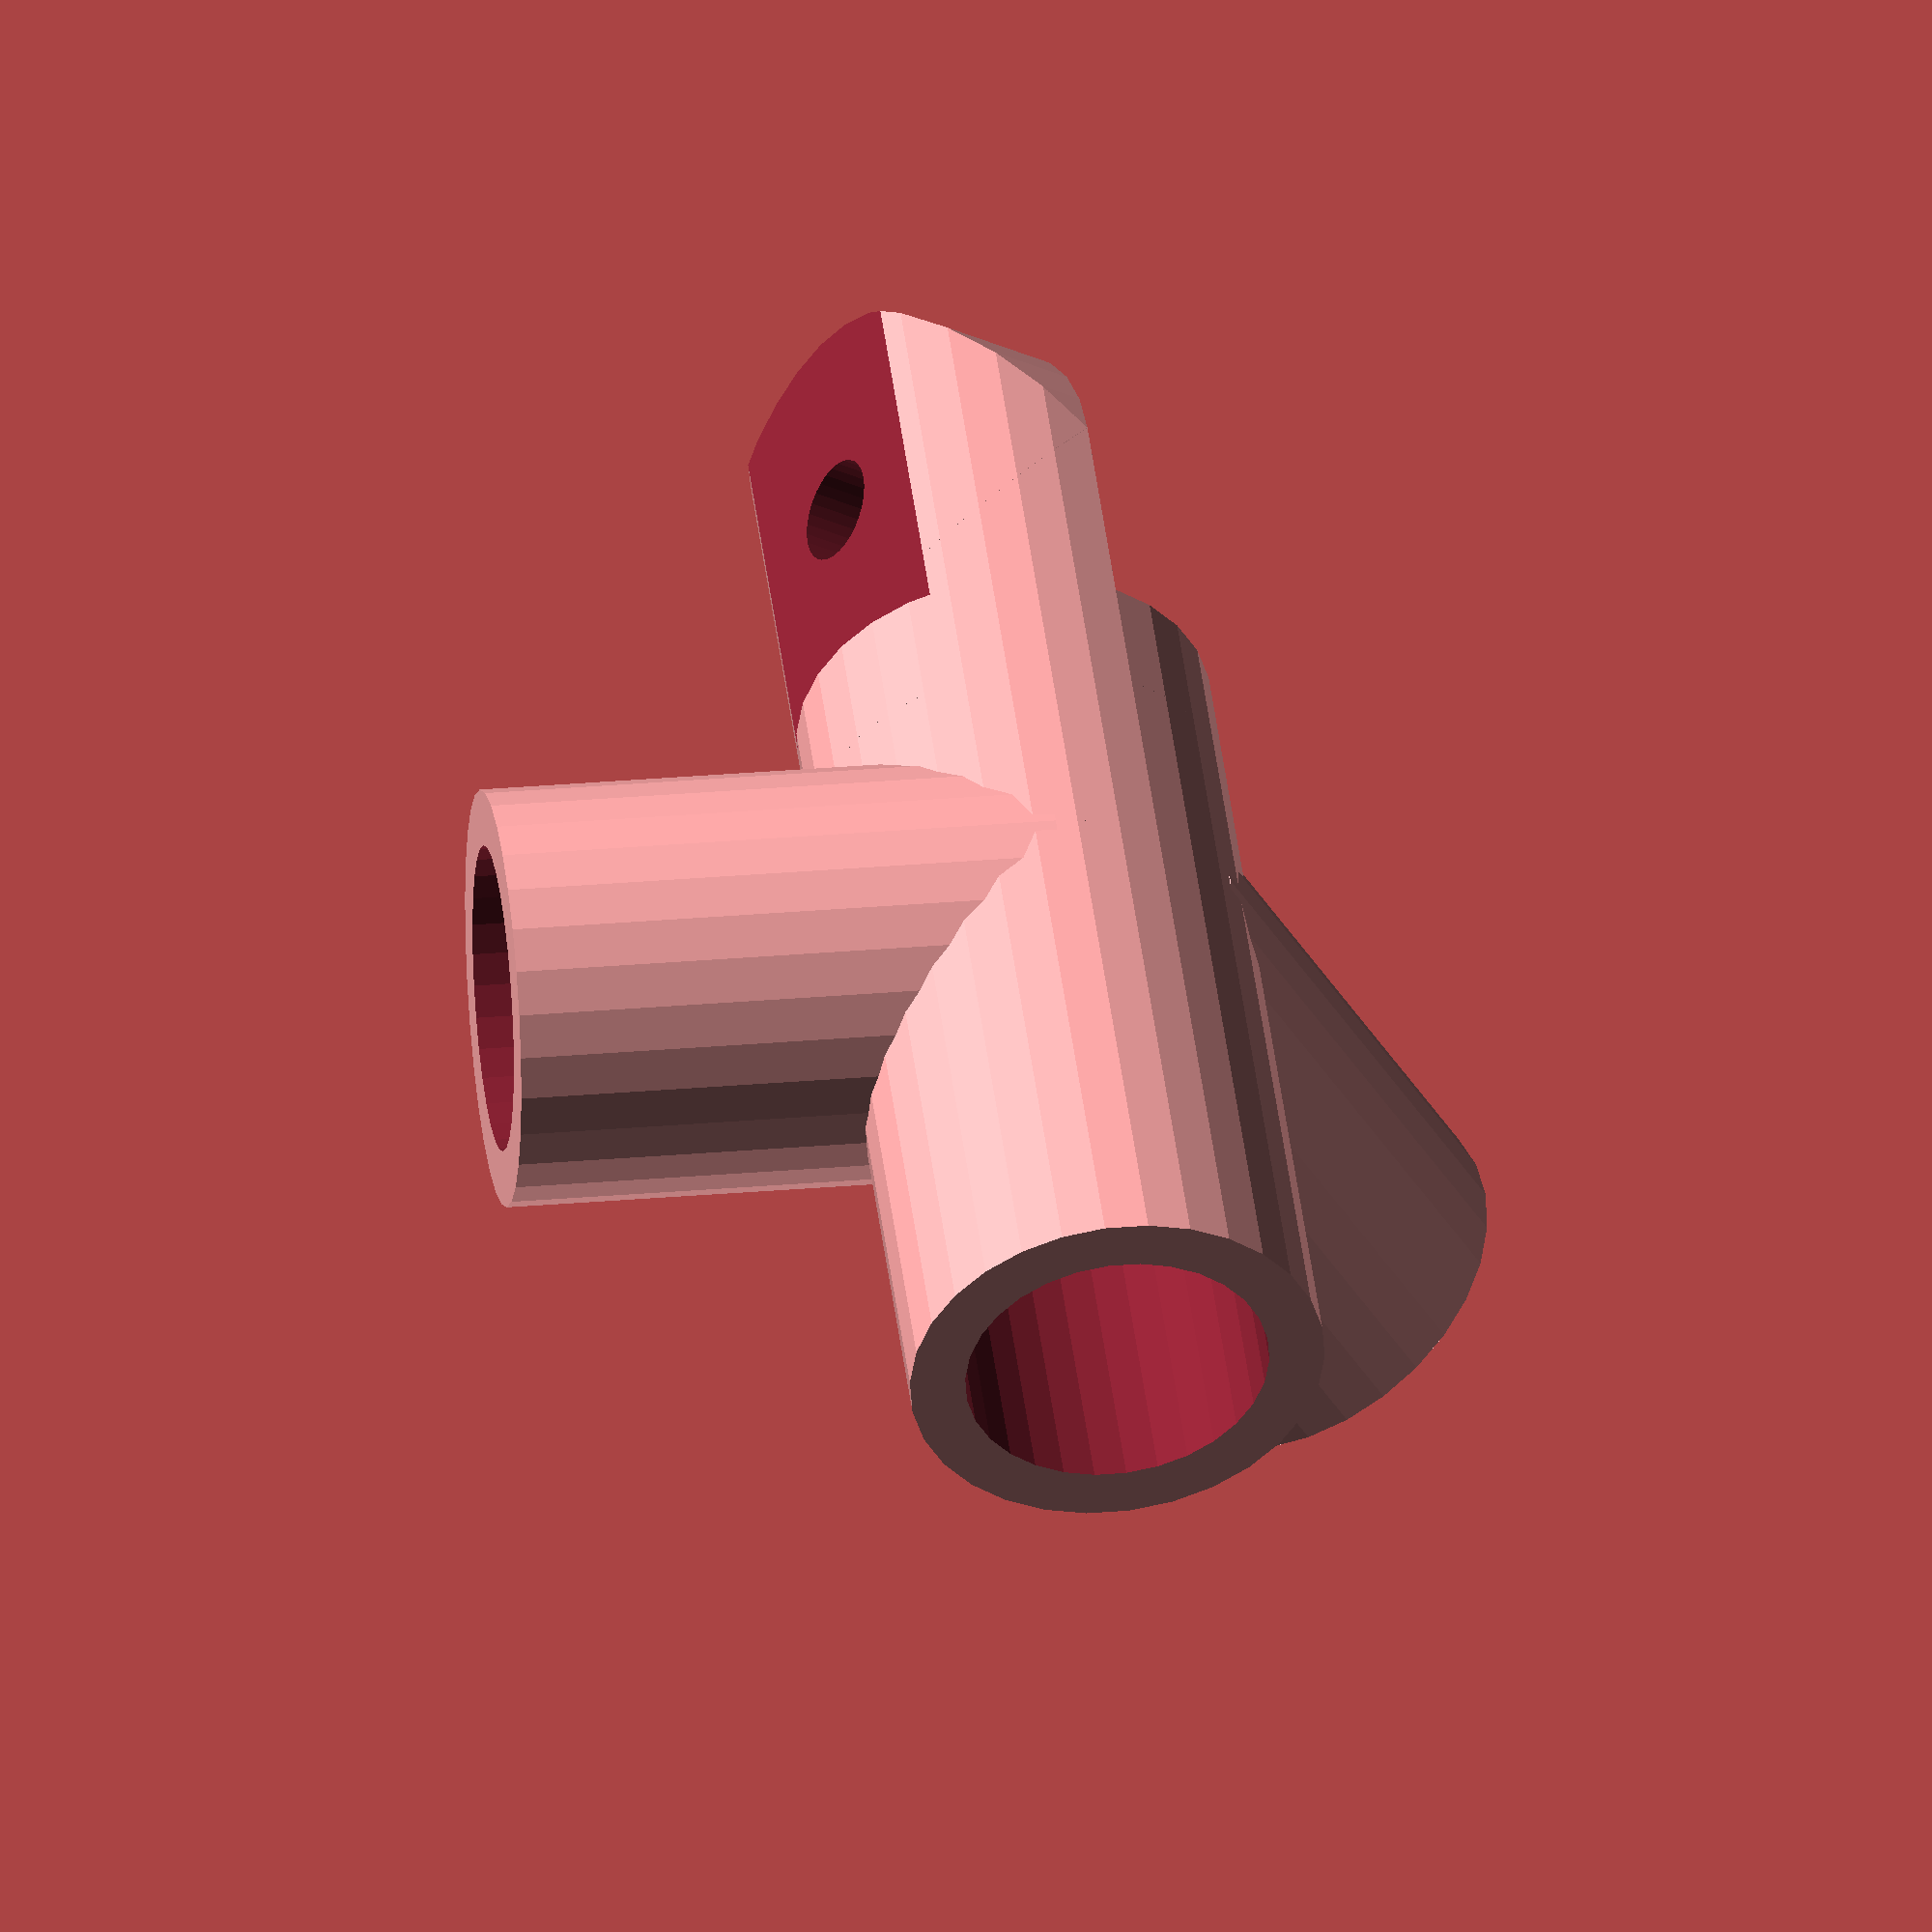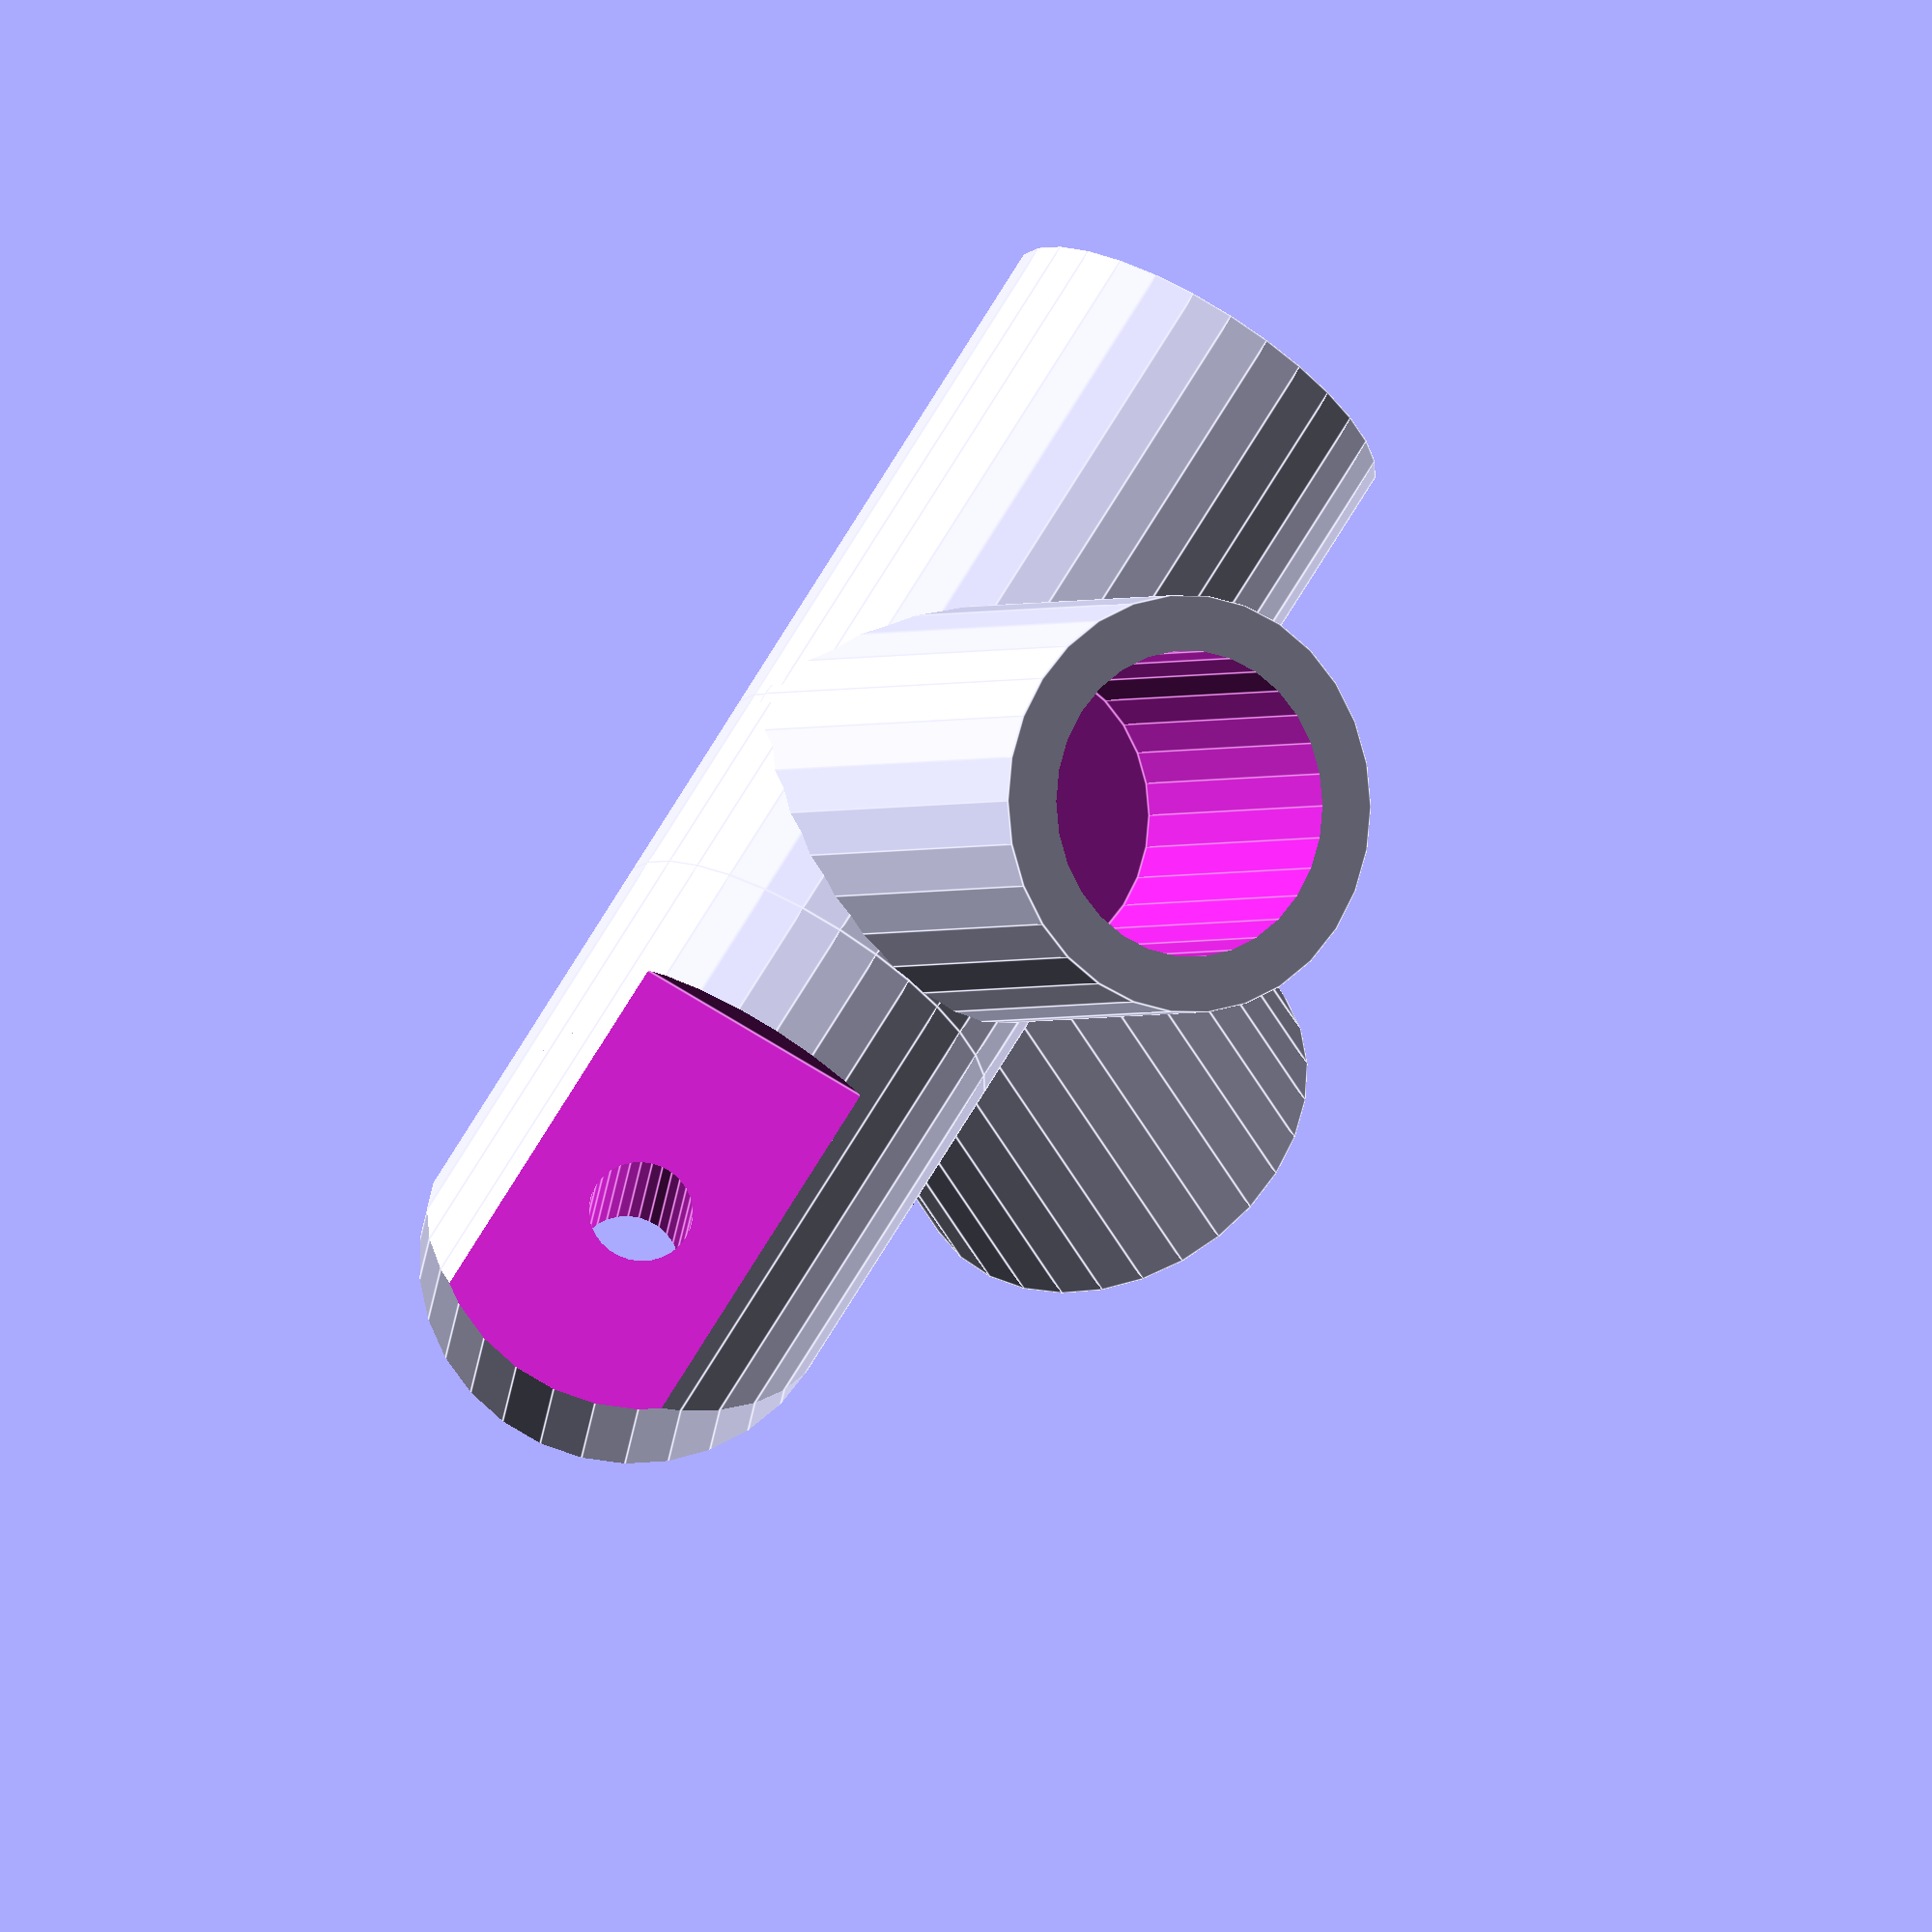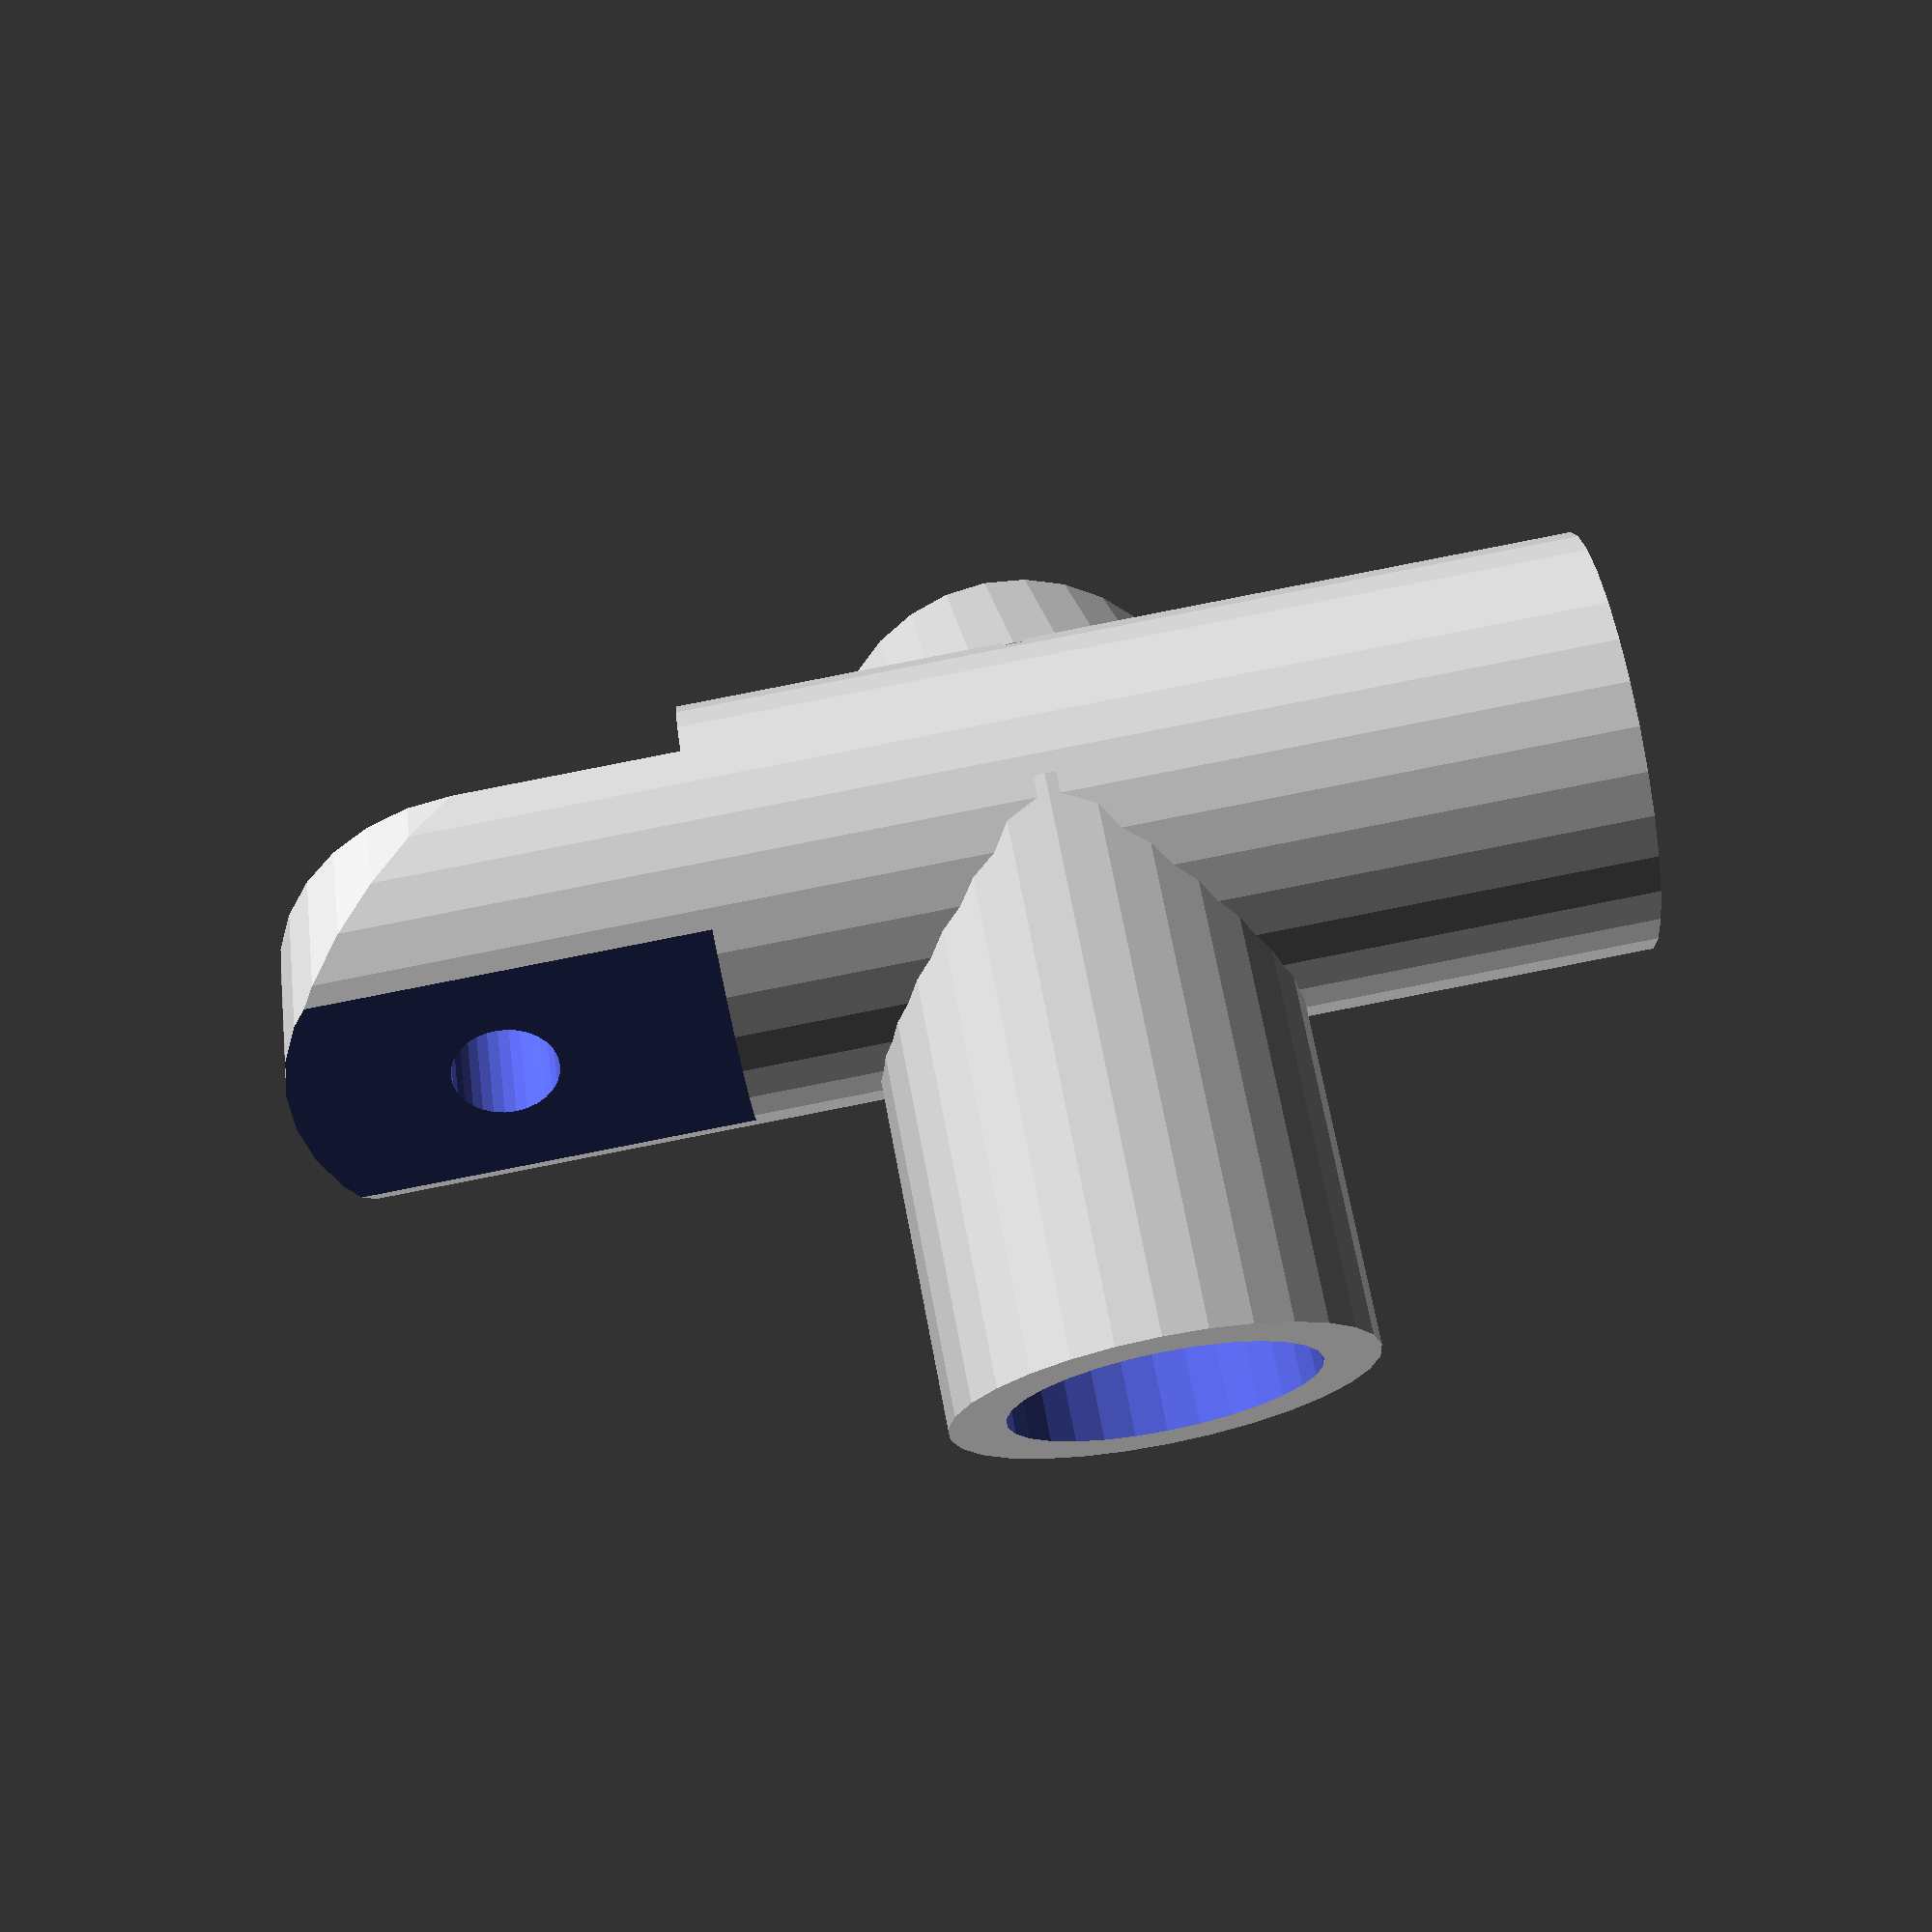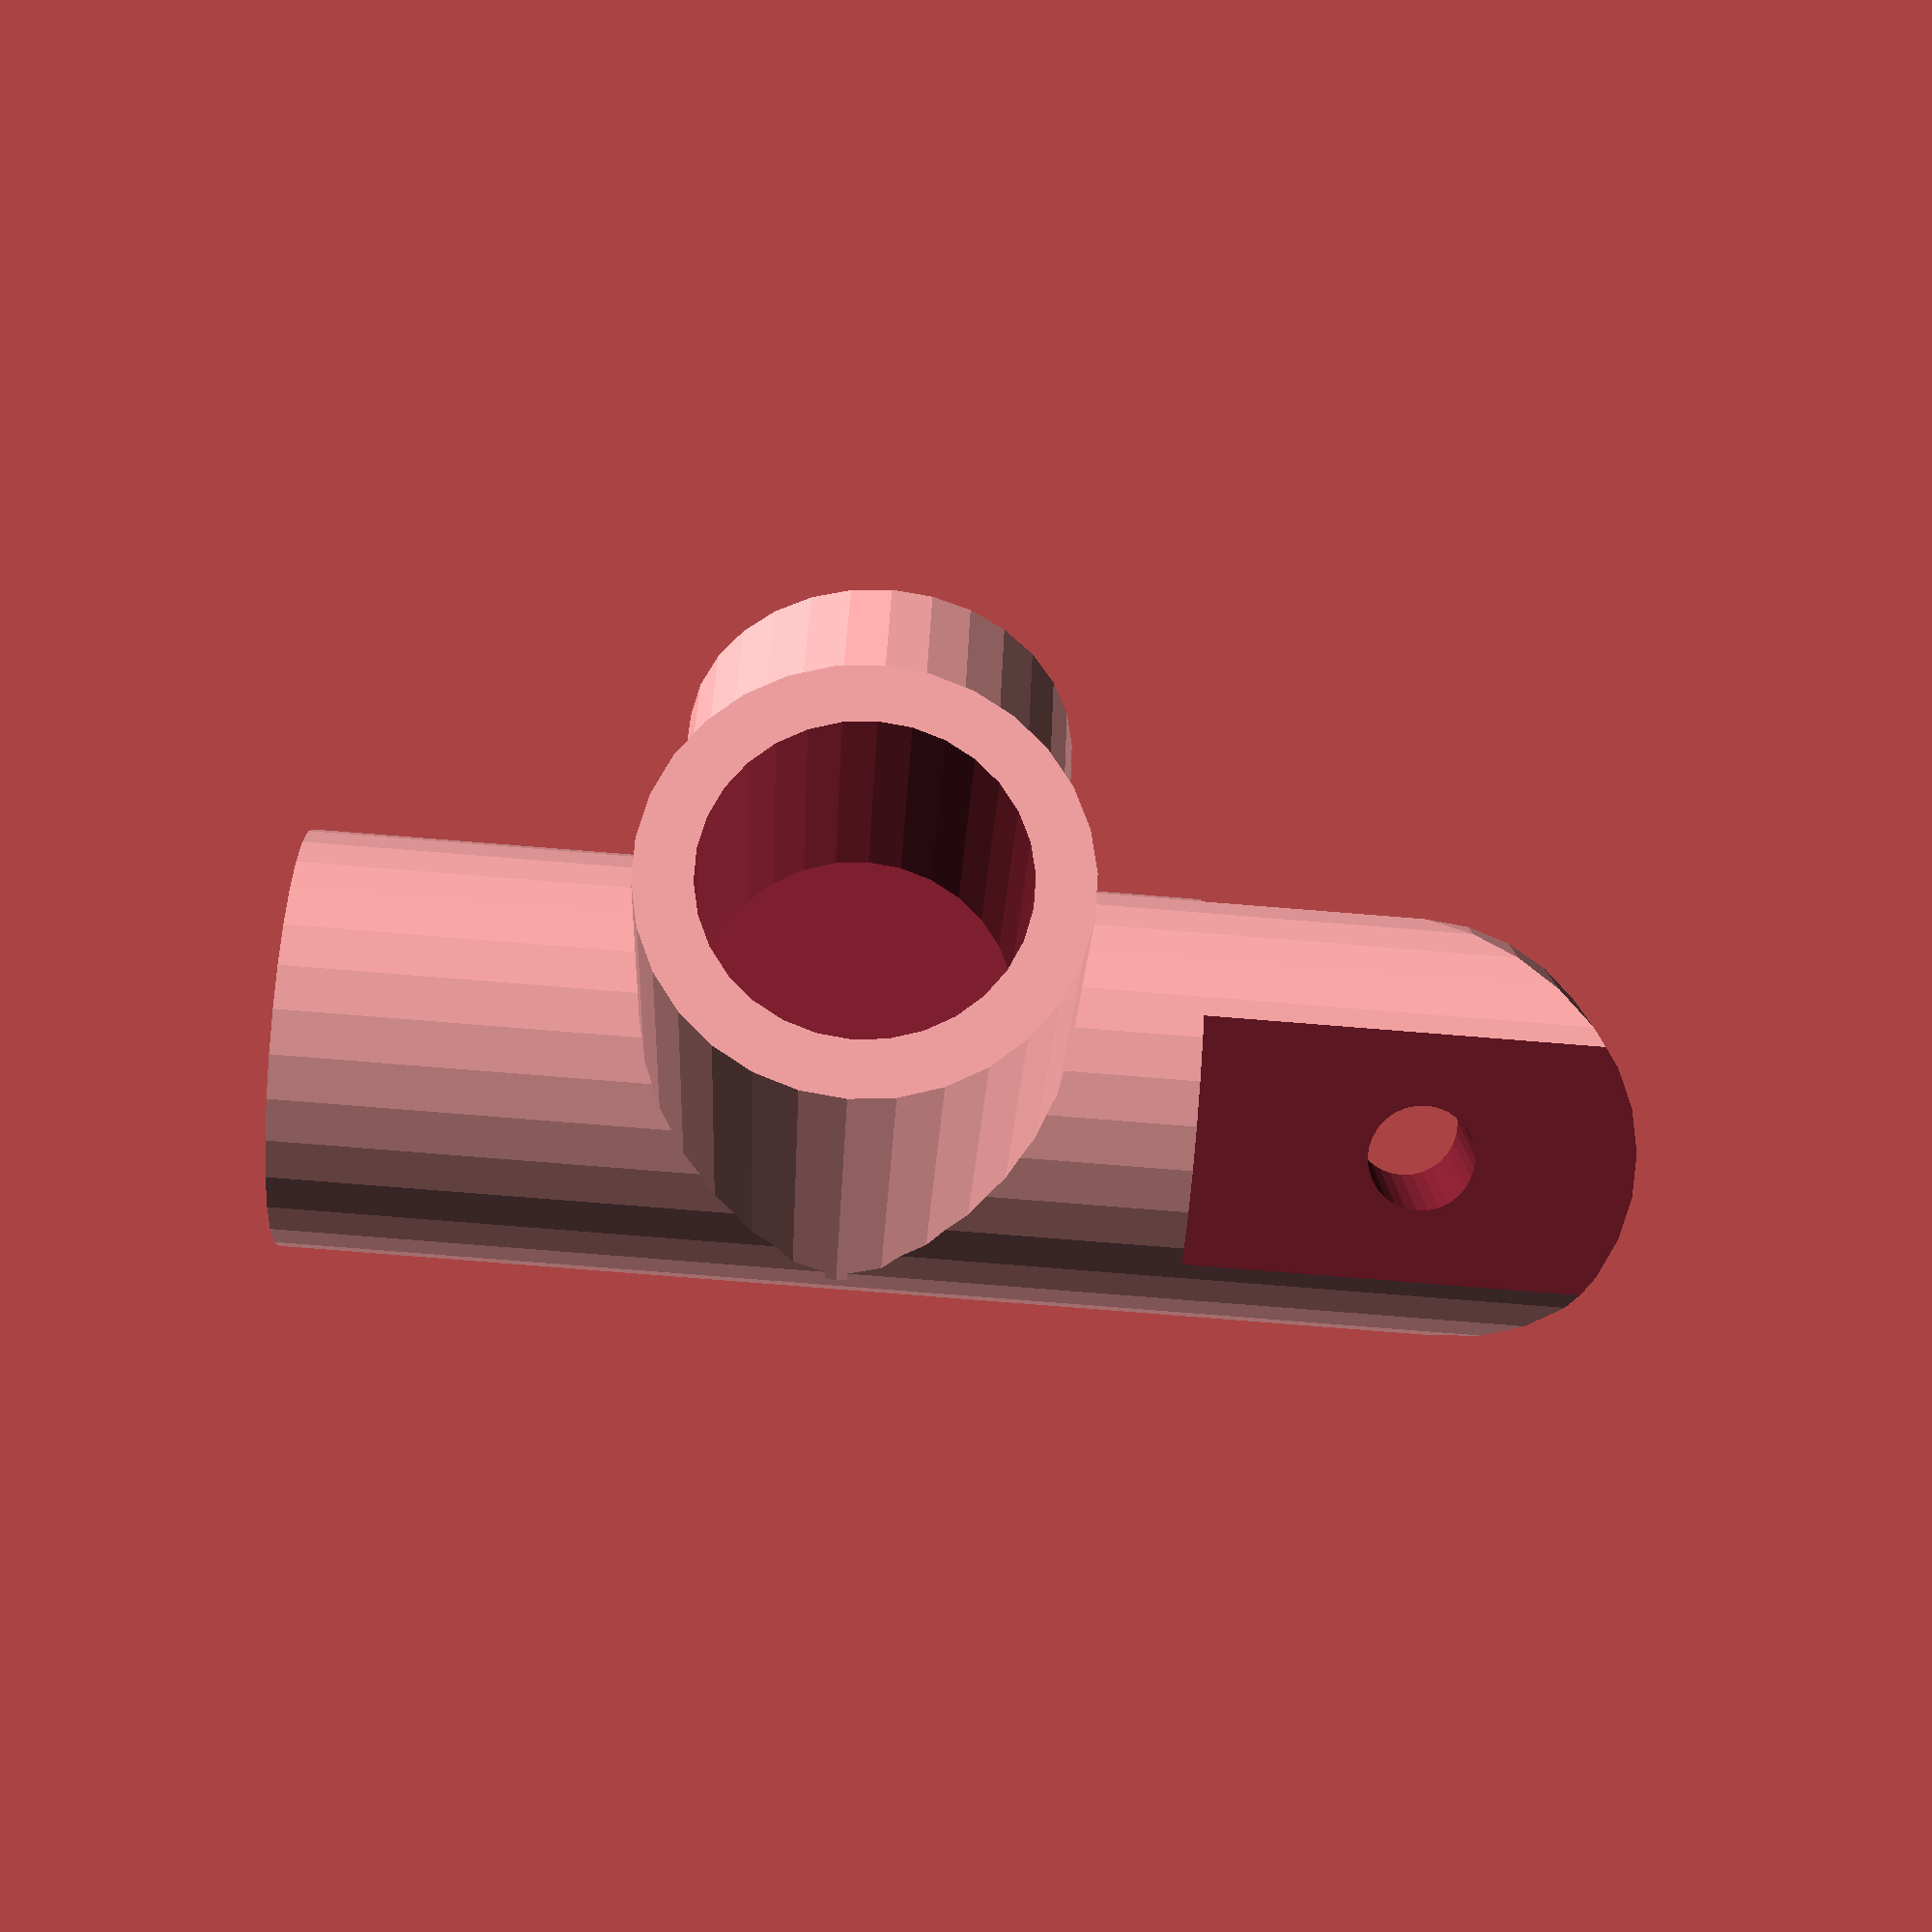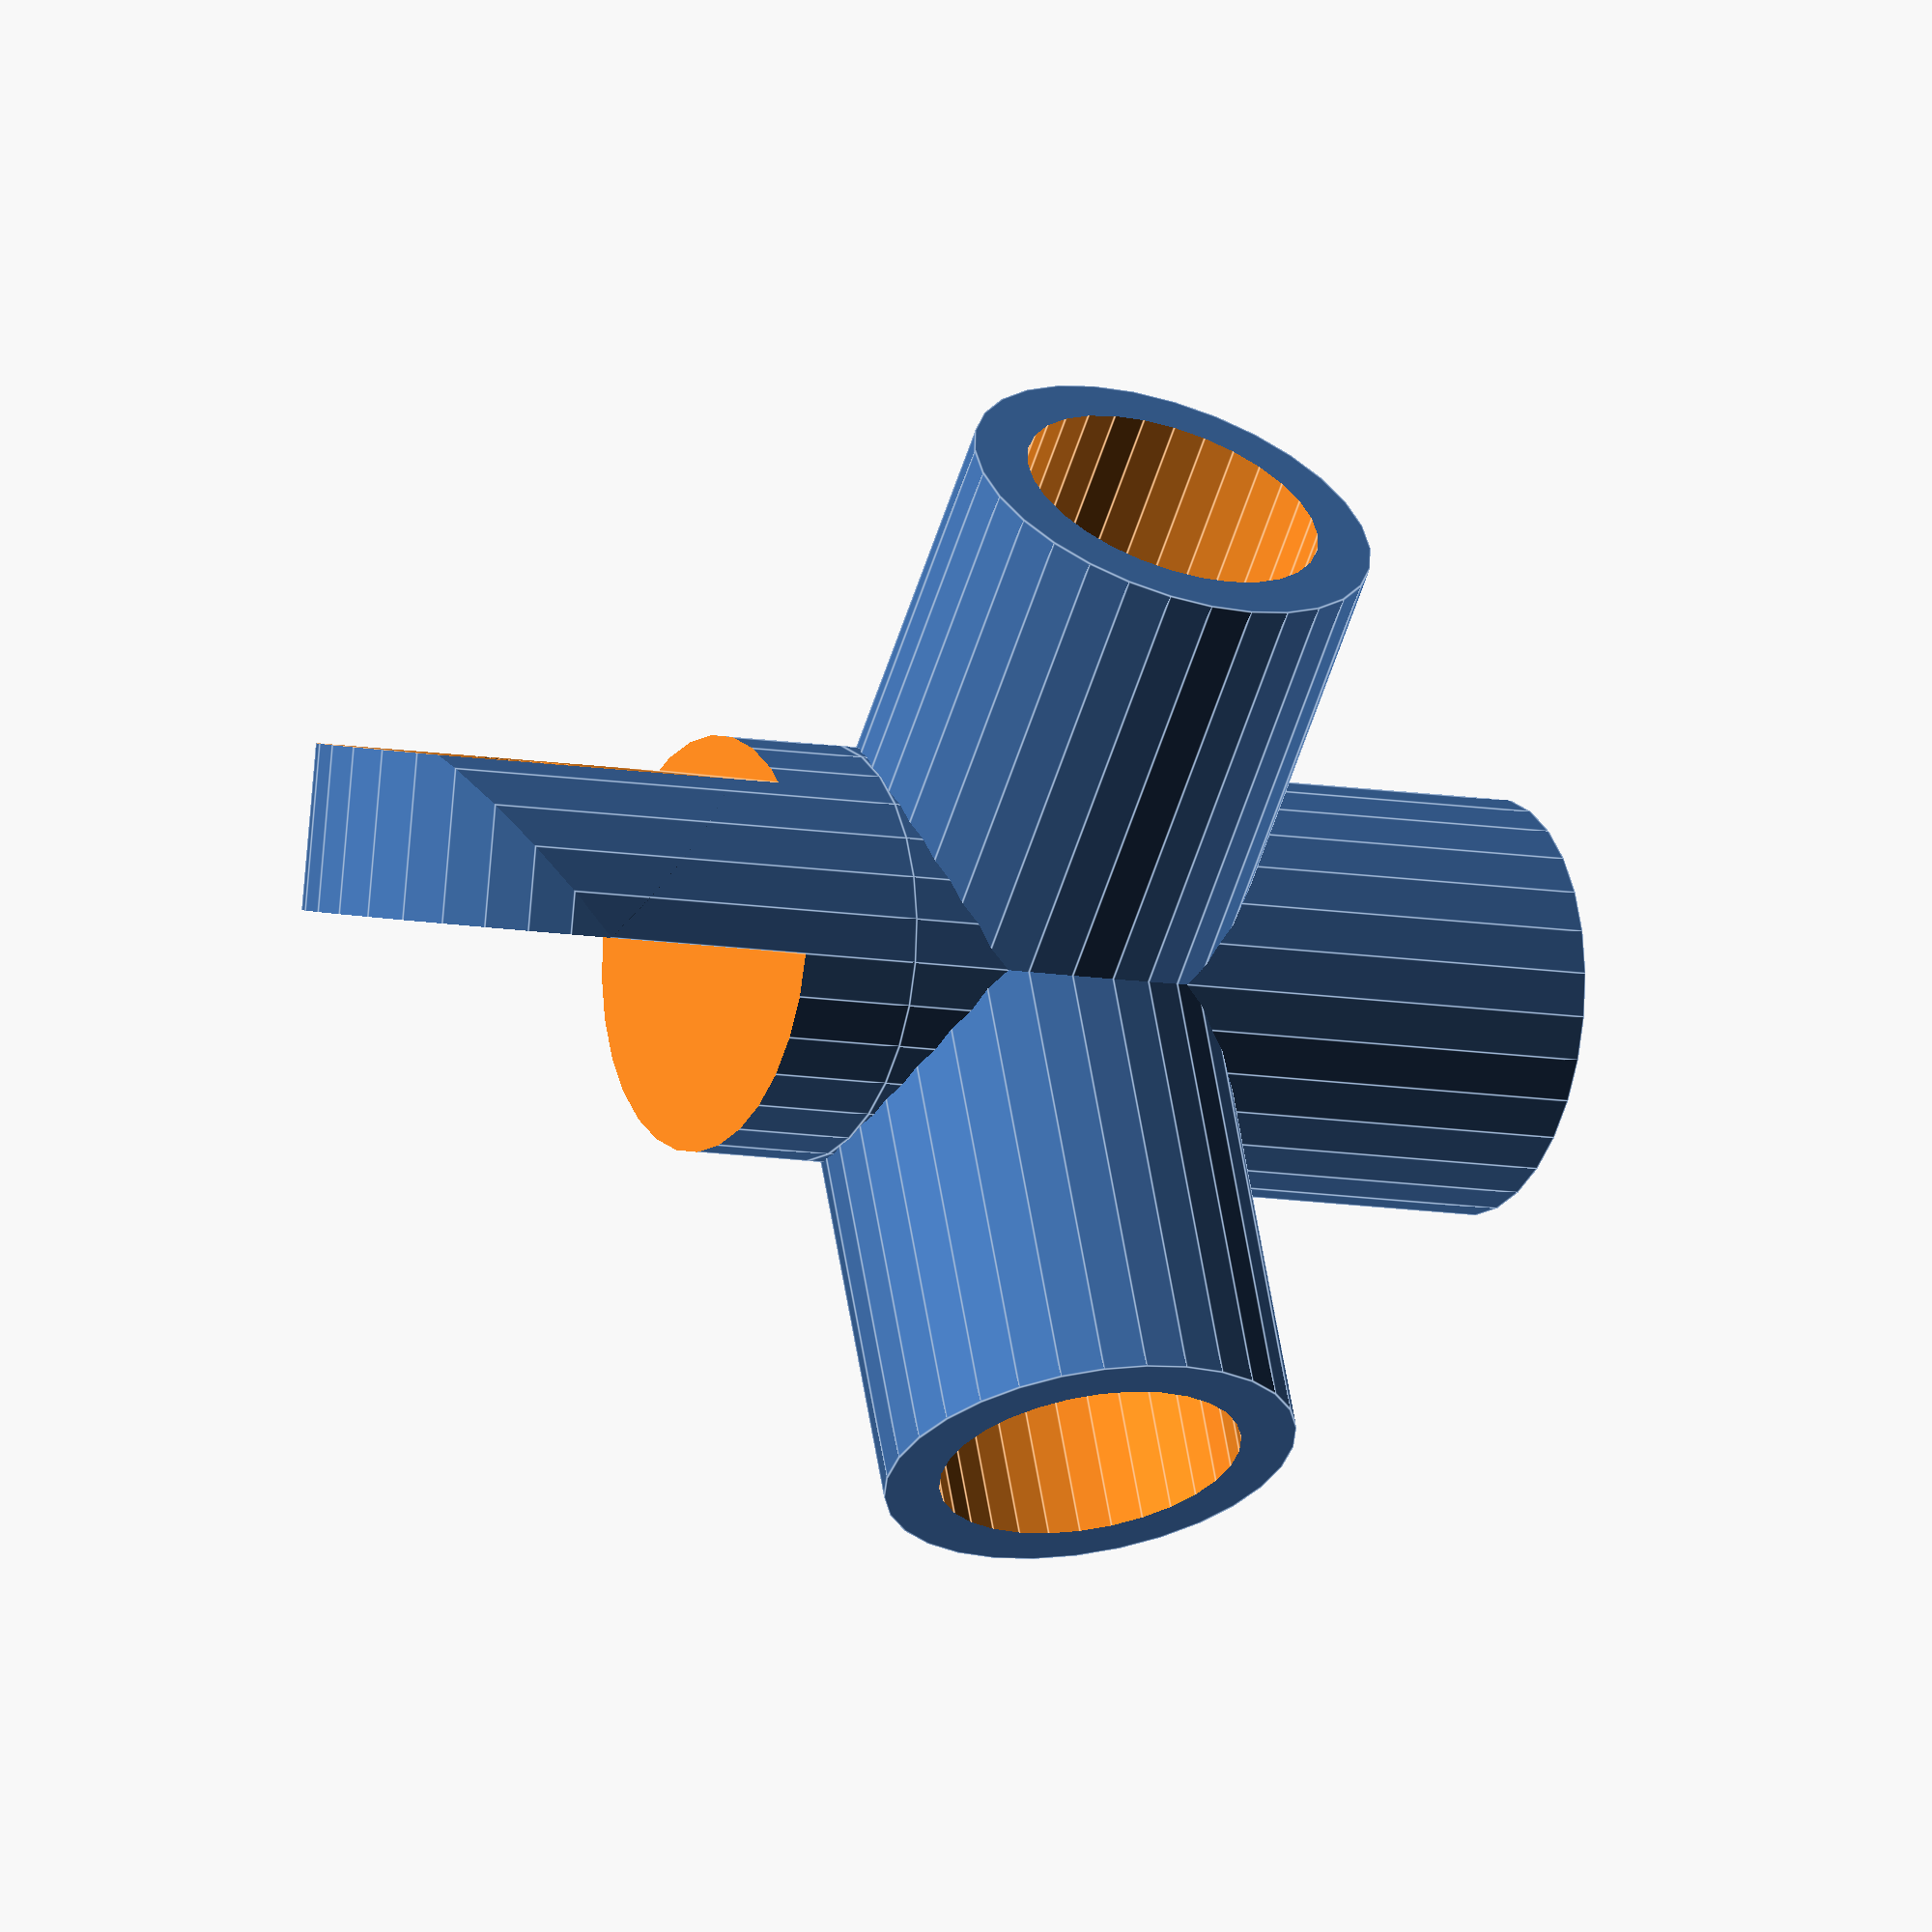
<openscad>

// Use the OpenScad customizer

  //////////////////////////////////
 // Basket Corner Support - V1.0 //
//////////////////////////////////




/* [Facets] */
$fn=30;              // [10:60]

/* [Extrude] */
// Extrusion Correction
$EC = 0.4;          // [0:.1:1]



/* [Body] */

// if enabled outer cross section given by $fn) 
ExtRound    = true;

// Adjustable top connector (compatible with Adjustable Elbow)
FlexTop     = true;

// Bottom connector
Bottom      = true;

// Number of sides to interior hole
TubeCorners = 30;    // [3:60]

// Angle of interior hole
Phase       = 0;     // [0:90]

// Thickness of wall if ExtRound = false
WallThick   =  4;    // [2:1:20]

// Interior Radius (from center to tip)
IntRad      =  8;    // [1:.01:50]

// Depth of hole from end inward
Depth       = 20.0;  // [2:1:70]

InsideAngle = 120;   // [20:180]



/* [Pin] */
PinEna = false;

// Radius of pin
PinRad = 3;         // [2:.01:10]

// Placement of pin along shaft

PinPos = .785;       // [0:.01:1]

// * Pin angle
PinPhase  = 45;        // [0:90]


fn = (ExtRound)? $fn: TubeCorners;

OuterRad  = IntRad + WallThick;
InnerRad  = IntRad + $EC;

SegH  = Depth+OuterRad; 
IA2 = 90-InsideAngle/2;


difference() {
   union() {
      if (!FlexTop) {
         Cyl();
      } else {
         Support();
      }
      if (Bottom) {
         mirror([0,0,1]) Cyl();
      } else {
         translate([0,0,-OuterRad])  
         Cyl1();
      }
      
      rotate([90,0,-IA2]) Cyl(); 
      rotate([-90,0,IA2]) mirror([0,1,0]) Cyl();

   }
   if (!FlexTop) Hole();
   if (Bottom) mirror([0,0,1]) Hole();
   rotate([90,0,-IA2]) Hole();
   rotate([-90,0,IA2]) mirror([0,1,0]) Hole();
}


module Support() {
   Cyl1();
   translate([0,0,OuterRad*2+Depth]) 
   mirror([0,0,1])
   difference() {
      Cyl();
      
      // clip bottom 
      translate([-OuterRad-1,0,-.01])
      cube(2*[(OuterRad+1),OuterRad,OuterRad+$EC]);

      translate([-OuterRad-1,-OuterRad*2.8,-.01])
      cube(2*[(OuterRad+1),OuterRad,OuterRad+$EC]);
      
      // Pinholw
      translate([0,0,OuterRad])
      rotate([90,0,0])
      cylinder(r=PinRad,h=OuterRad*4,center=true,$fn=30);
      
      // Round Bottom
      difference() {
         cube([2*OuterRad+1,4*OuterRad,2*OuterRad],center=true); 
     
         translate([0,0,OuterRad])
         rotate([90,0,0])
         cylinder(r=OuterRad,h=OuterRad*3,center=true);
         
      }
   }
}


module Cyl1(H=OuterRad){
   
   rotate([0,0,Phase]) 
      cylinder(h=H,r=OuterRad,$fn=fn); 
      
}

module Cyl(){
      
   rotate([0,0,Phase]) 
      cylinder(SegH,r=OuterRad,$fn=fn); 
      
}


module Hole(){
   rotate([0,0,Phase]) {
      translate([0,0,OuterRad]) 
      cylinder(SegH+5,r=InnerRad+$EC,$fn=TubeCorners); 
         
      if (PinEna) 
         translate([0,0,OuterRad+PinRad+$EC+PinPos*(Depth-(PinRad+$EC)*2)]) 
         rotate([45,90,Phase]) 
         cylinder(r=PinRad+$EC,h=OuterRad*4,center=true,$fn=30);
   }
}

</openscad>
<views>
elev=132.9 azim=57.4 roll=7.3 proj=o view=wireframe
elev=111.6 azim=5.3 roll=149.4 proj=o view=edges
elev=93.2 azim=43.9 roll=101.1 proj=p view=solid
elev=78.1 azim=2.3 roll=265.4 proj=p view=wireframe
elev=8.3 azim=190.0 roll=60.6 proj=o view=edges
</views>
